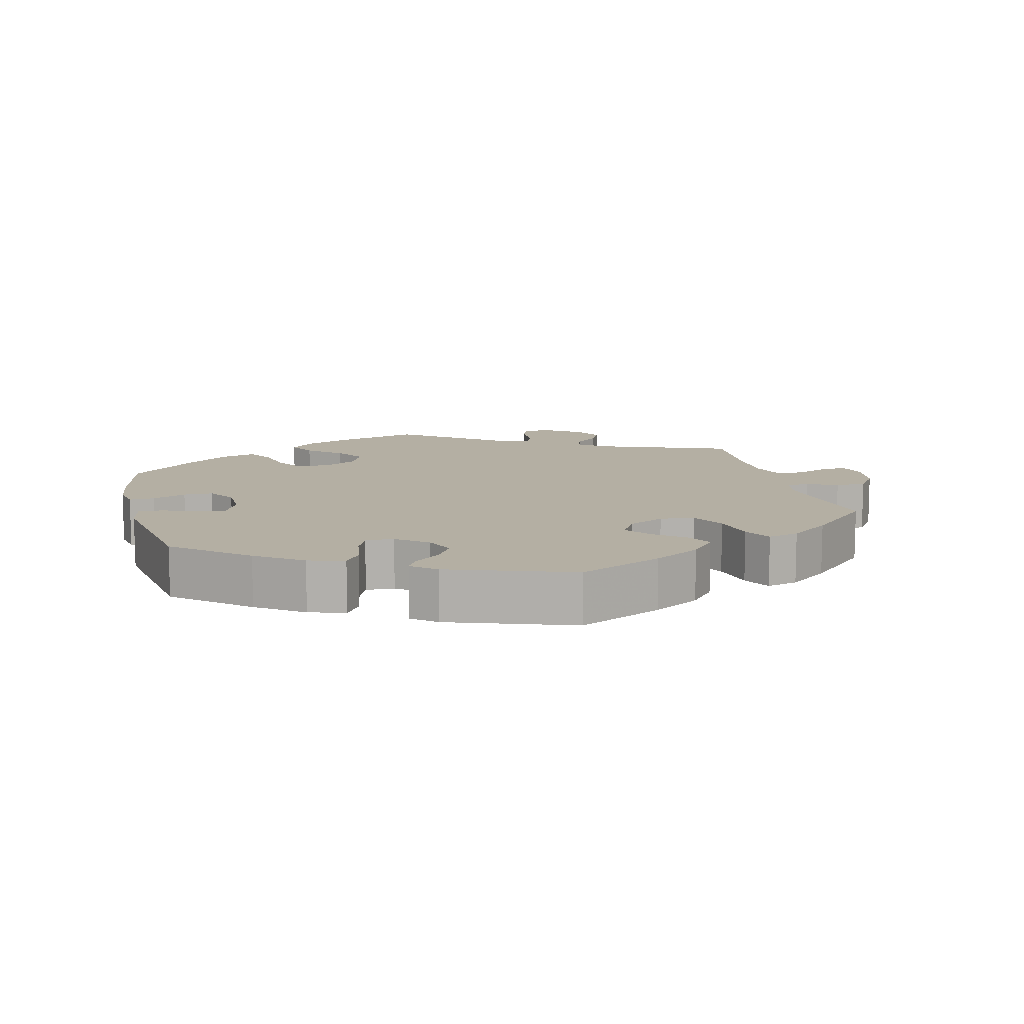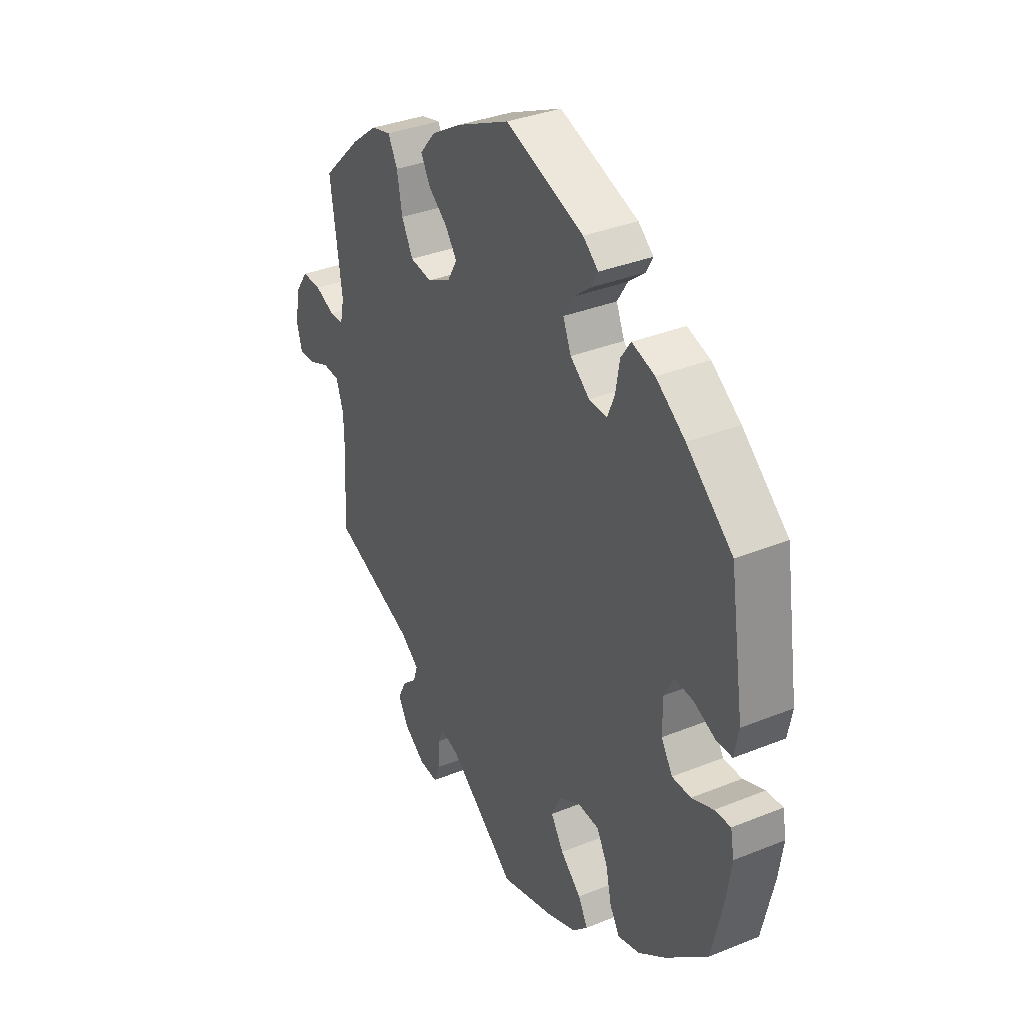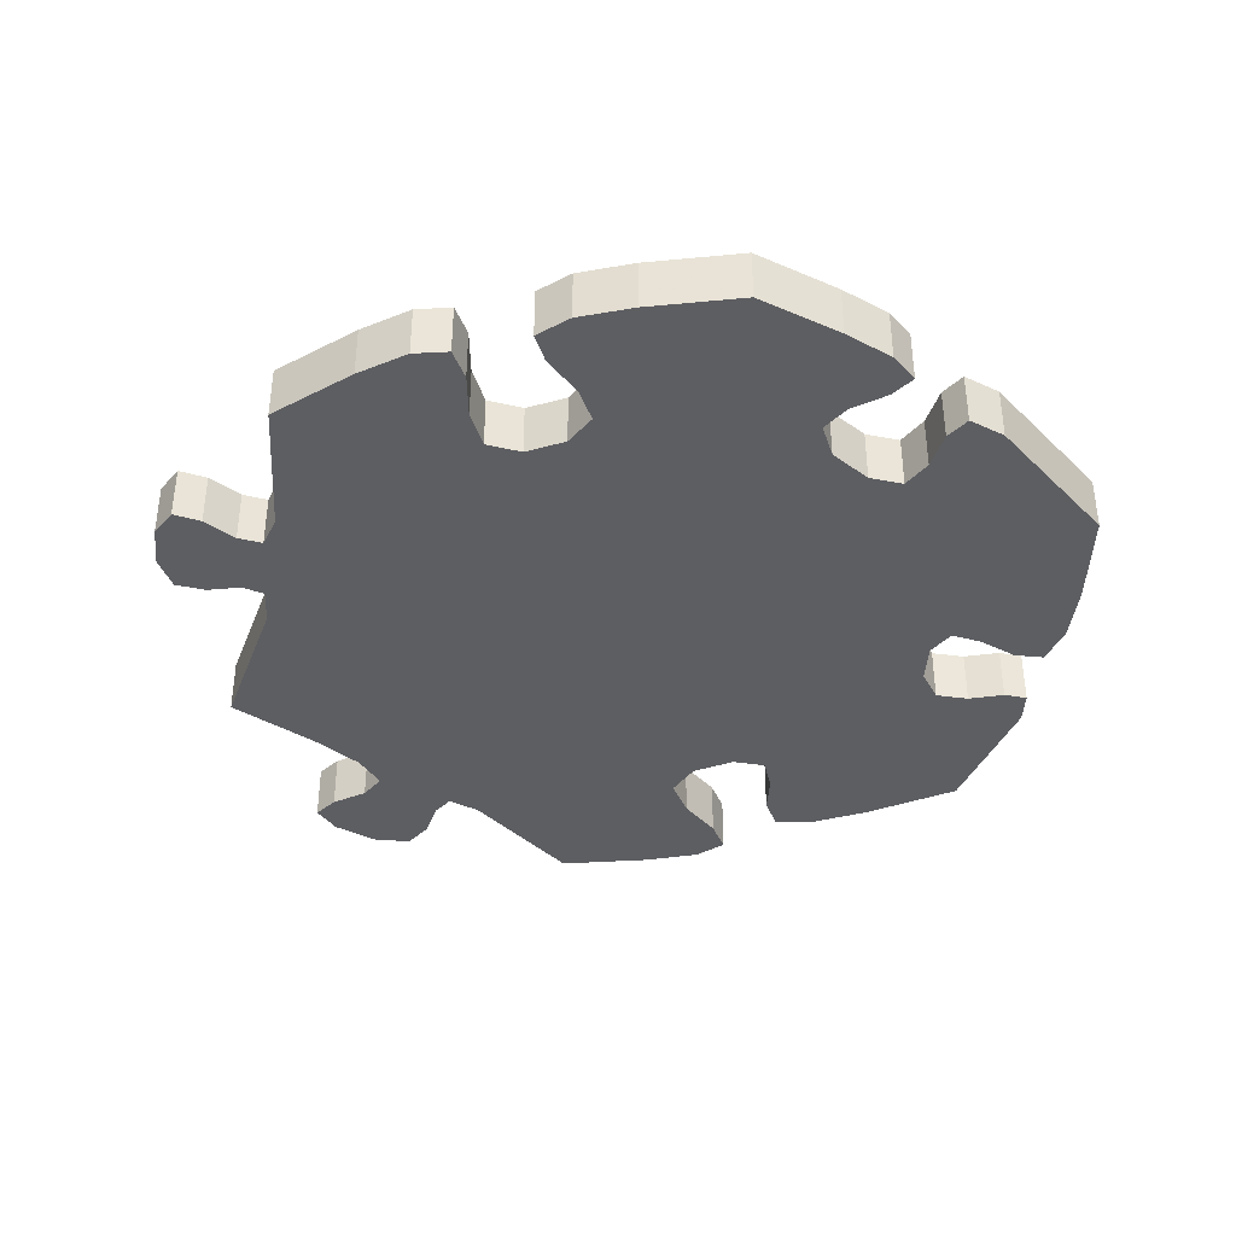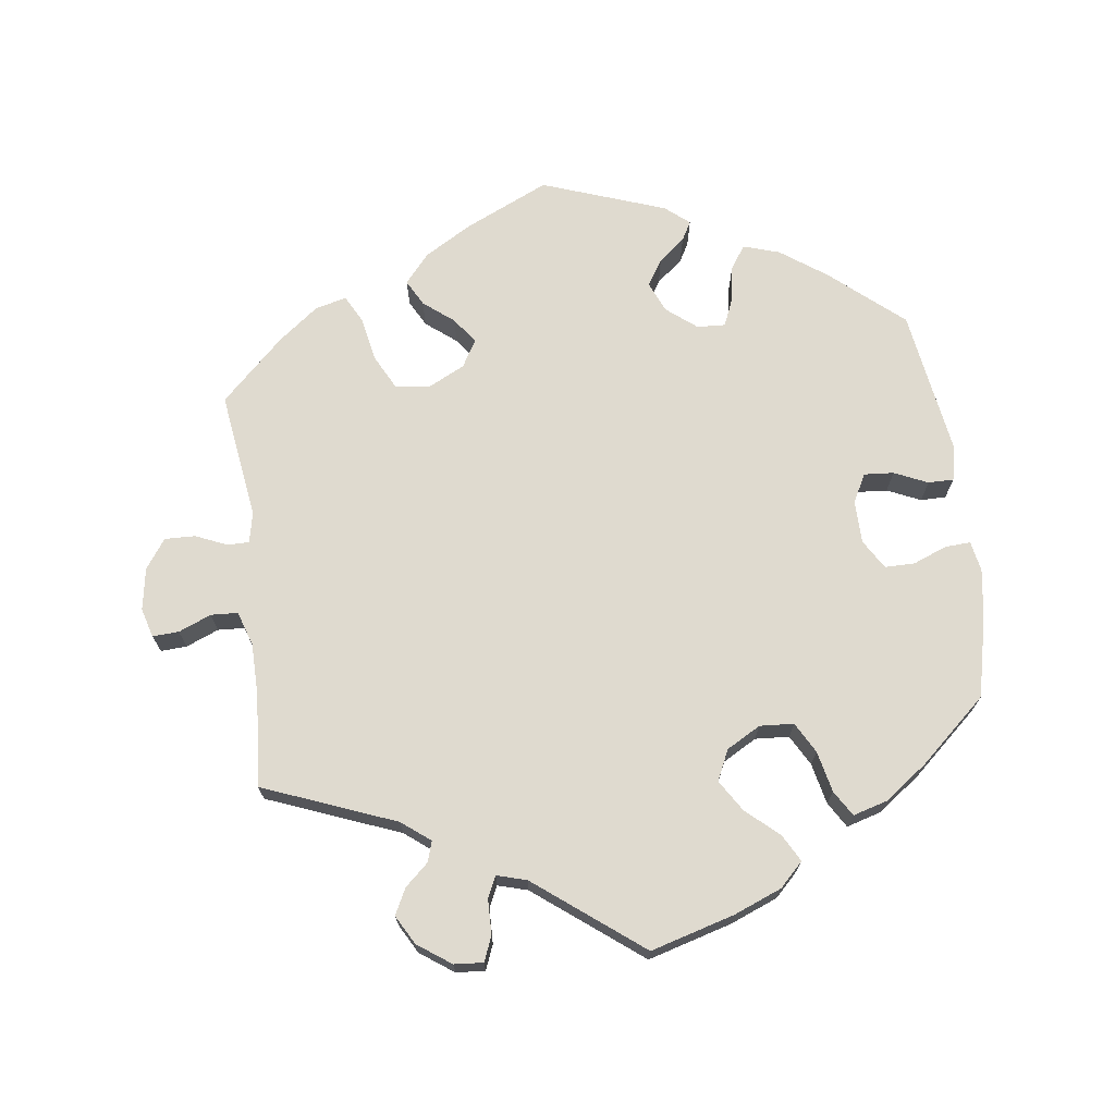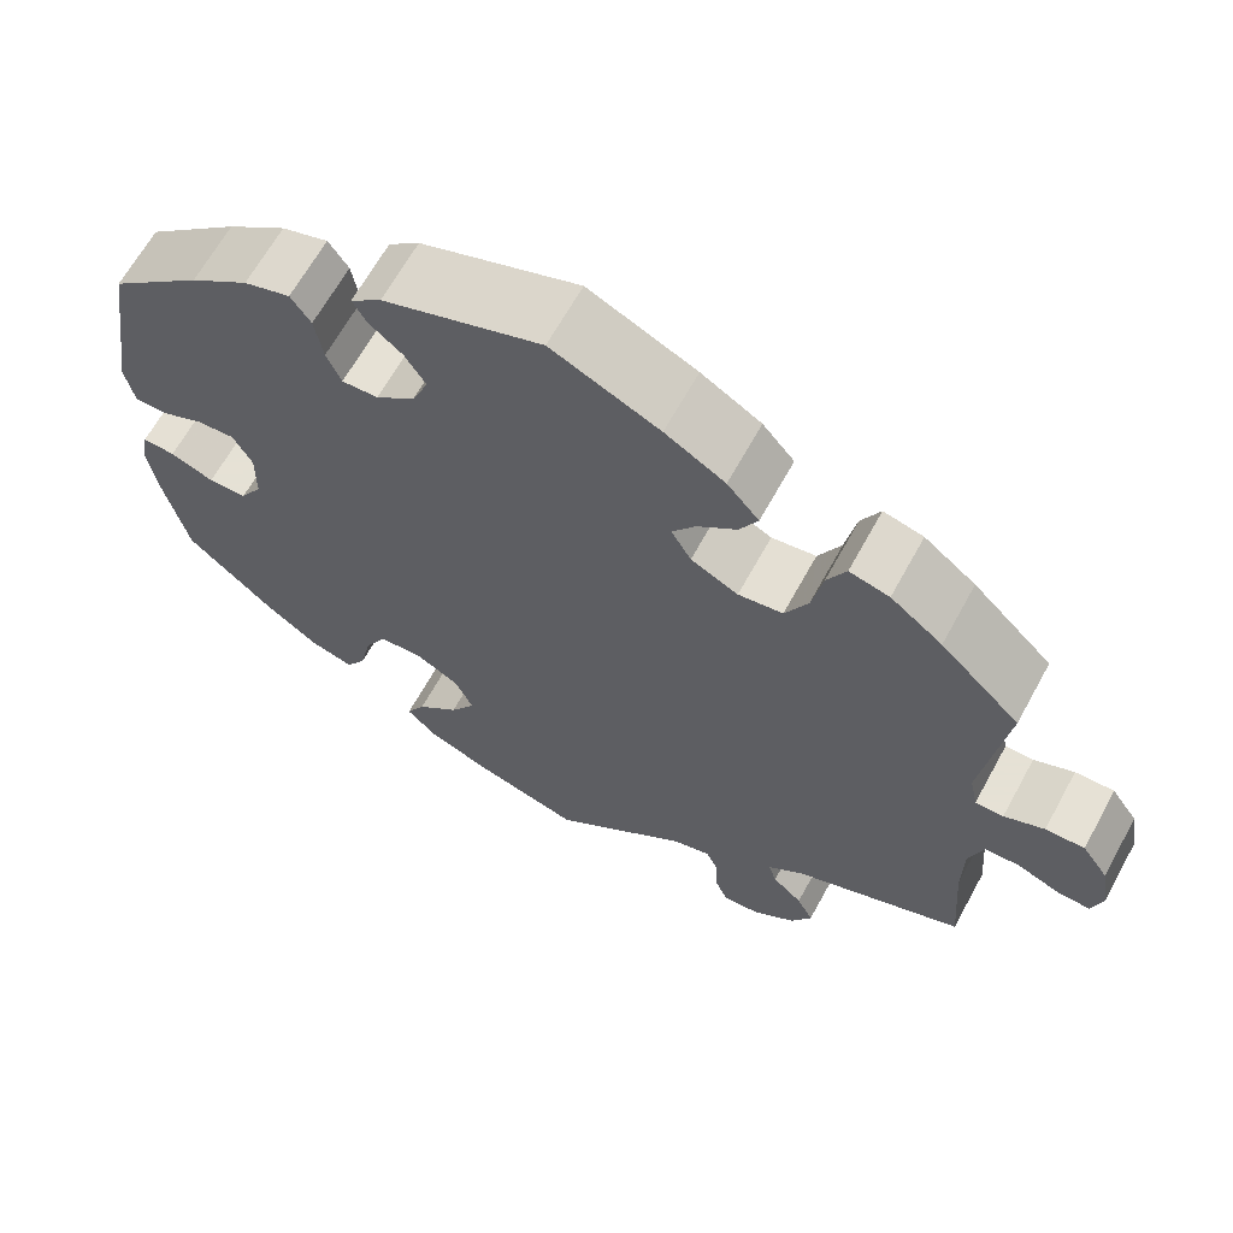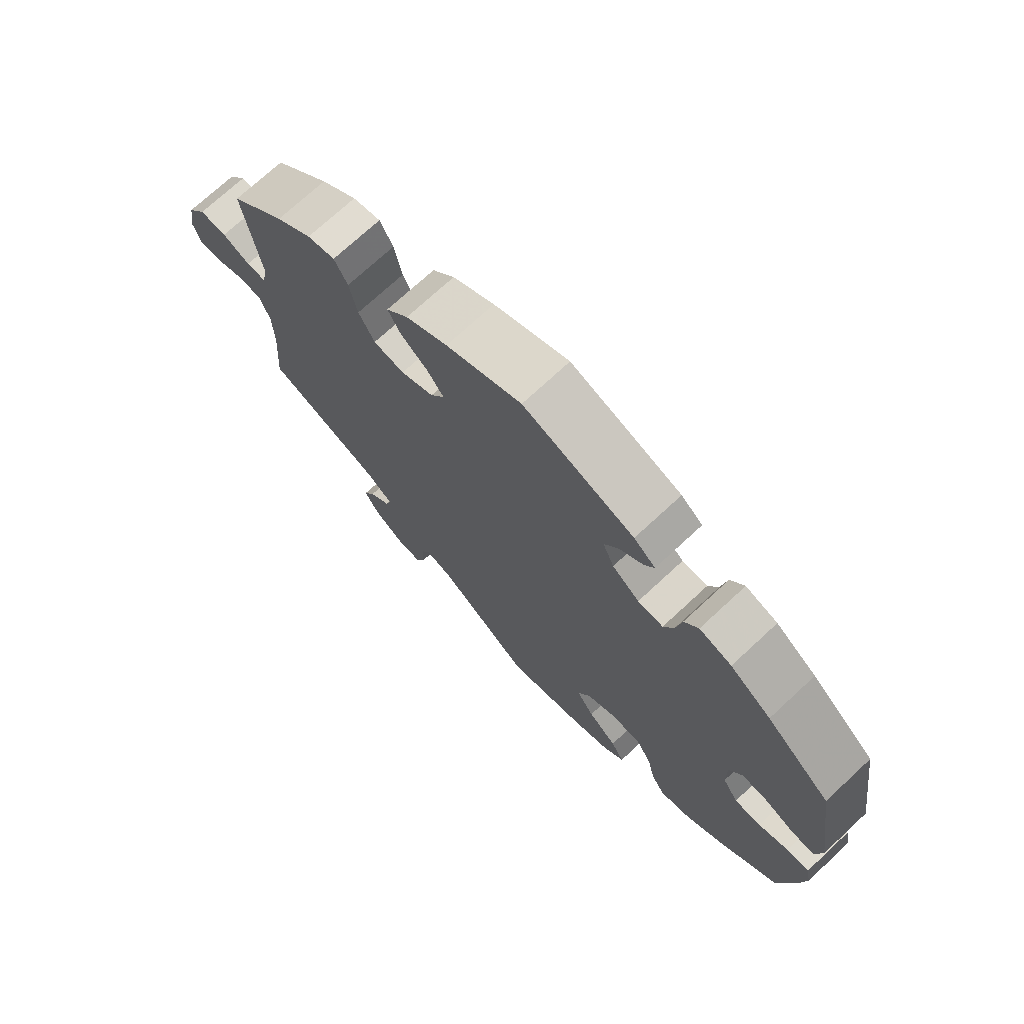
<metadata>
{"format":"obj","ext":"obj","renderer":"f3d","projection":"perspective","resolution":1024,"background":"white","views":[{"elev":11.2,"azim":-14.2,"up":"+Y"},{"elev":34.7,"azim":-118.4,"up":"+Z"},{"elev":-38.4,"azim":-131.3,"up":"+Y"},{"elev":70.6,"azim":172.7,"up":"+Y"},{"elev":64.9,"azim":28.7,"up":"+Z"},{"elev":72.6,"azim":-132.9,"up":"+Z"}]}
</metadata>
<code>
v 0.118 0.07 0.523
v 0.184 0.07 0.484
v 0.219 0.07 0.443
v 0.199 0.07 0.406
v 0.156 0.07 0.372
v 0.13 0.07 0.336
v 0.152 0.07 0.298
v 0.204 0.07 0.272
v 0.253 0.07 0.279
v 0.278 0.07 0.327
v 0.29 0.07 0.389
v 0.311 0.07 0.429
v 0.355 0.07 0.418
v 0.412 0.07 0.374
v 0.5 0.07 0.289
v 0.474 0.07 0.109
v 0.483 0.07 0.066
v 0.514 0.07 0.066
v 0.558 0.07 0.085
v 0.601 0.07 0.086
v 0.63 0.07 0.045
v 0.64 0.07 -0.015
v 0.628 0.07 -0.056
v 0.591 0.07 -0.054
v 0.545 0.07 -0.035
v 0.507 0.07 -0.037
v 0.491 0.07 -0.085
v 0.49 0.07 -0.161
v 0.5 0.07 -0.289
v 0.313 0.07 -0.362
v 0.273 0.07 -0.393
v 0.282 0.07 -0.422
v 0.315 0.07 -0.452
v 0.333 0.07 -0.488
v 0.31 0.07 -0.529
v 0.263 0.07 -0.562
v 0.222 0.07 -0.565
v 0.208 0.07 -0.53
v 0.207 0.07 -0.481
v 0.193 0.07 -0.451
v 0.151 0.07 -0.463
v 0.001 0.07 -0.578
v -0.118 0.07 -0.544
v -0.185 0.07 -0.517
v -0.218 0.07 -0.484
v -0.197 0.07 -0.446
v -0.151 0.07 -0.405
v -0.123 0.07 -0.361
v -0.143 0.07 -0.318
v -0.191 0.07 -0.291
v -0.239 0.07 -0.294
v -0.263 0.07 -0.337
v -0.276 0.07 -0.395
v -0.298 0.07 -0.431
v -0.347 0.07 -0.417
v -0.407 0.07 -0.373
v -0.501 0.07 -0.289
v -0.527 0.07 -0.175
v -0.537 0.07 -0.107
v -0.529 0.07 -0.064
v -0.493 0.07 -0.066
v -0.445 0.07 -0.085
v -0.403 0.07 -0.085
v -0.378 0.07 -0.044
v -0.377 0.07 0.017
v -0.398 0.07 0.057
v -0.44 0.07 0.054
v -0.487 0.07 0.033
v -0.523 0.07 0.033
v -0.533 0.07 0.083
v -0.501 0.07 0.289
v -0.399 0.07 0.376
v -0.334 0.07 0.422
v -0.283 0.07 0.438
v -0.261 0.07 0.406
v -0.252 0.07 0.353
v -0.236 0.07 0.315
v -0.196 0.07 0.317
v -0.153 0.07 0.351
v -0.135 0.07 0.394
v -0.158 0.07 0.431
v -0.195 0.07 0.461
v -0.21 0.07 0.488
v -0.176 0.07 0.516
v -0.001 0.07 0.578
v 0.118 0 0.523
v 0.184 0 0.484
v 0.219 0 0.443
v 0.199 0 0.406
v 0.156 0 0.372
v 0.13 0 0.336
v 0.152 0 0.298
v 0.204 0 0.272
v 0.253 0 0.279
v 0.278 0 0.327
v 0.29 0 0.389
v 0.311 0 0.429
v 0.355 0 0.418
v 0.412 0 0.374
v 0.5 0 0.289
v 0.474 0 0.109
v 0.483 0 0.066
v 0.514 0 0.066
v 0.558 0 0.085
v 0.601 0 0.086
v 0.63 0 0.045
v 0.64 0 -0.015
v 0.628 0 -0.056
v 0.591 0 -0.054
v 0.545 0 -0.035
v 0.507 0 -0.037
v 0.491 0 -0.085
v 0.49 0 -0.161
v 0.5 0 -0.289
v 0.313 0 -0.362
v 0.273 0 -0.393
v 0.282 0 -0.422
v 0.315 0 -0.452
v 0.333 0 -0.488
v 0.31 0 -0.529
v 0.263 0 -0.562
v 0.222 0 -0.565
v 0.208 0 -0.53
v 0.207 0 -0.481
v 0.193 0 -0.451
v 0.151 0 -0.463
v 0.001 0 -0.578
v -0.118 0 -0.544
v -0.185 0 -0.517
v -0.218 0 -0.484
v -0.197 0 -0.446
v -0.151 0 -0.405
v -0.123 0 -0.361
v -0.143 0 -0.318
v -0.191 0 -0.291
v -0.239 0 -0.294
v -0.263 0 -0.337
v -0.276 0 -0.395
v -0.298 0 -0.431
v -0.347 0 -0.417
v -0.407 0 -0.373
v -0.501 0 -0.289
v -0.527 0 -0.175
v -0.537 0 -0.107
v -0.529 0 -0.064
v -0.493 0 -0.066
v -0.445 0 -0.085
v -0.403 0 -0.085
v -0.378 0 -0.044
v -0.377 0 0.017
v -0.398 0 0.057
v -0.44 0 0.054
v -0.487 0 0.033
v -0.523 0 0.033
v -0.533 0 0.083
v -0.501 0 0.289
v -0.399 0 0.376
v -0.334 0 0.422
v -0.283 0 0.438
v -0.261 0 0.406
v -0.252 0 0.353
v -0.236 0 0.315
v -0.196 0 0.317
v -0.153 0 0.351
v -0.135 0 0.394
v -0.158 0 0.431
v -0.195 0 0.461
v -0.21 0 0.488
v -0.176 0 0.516
v -0.001 0 0.578
f 81 82 83 84
f 80 81 84 85
f 79 80 85 1
f 73 74 75 76
f 73 76 77
f 72 73 77
f 71 72 77
f 70 71 77 78
f 67 68 69 70
f 66 67 70 78
f 59 60 61 62
f 59 62 63
f 58 59 63
f 57 58 63
f 56 57 63 64
f 52 53 54 55
f 51 52 55 56
f 44 45 46 47
f 44 47 48
f 41 42 43 44
f 40 41 44 48
f 36 37 38 39
f 36 39 40
f 35 36 40
f 32 33 34 35
f 31 32 35 40
f 30 31 40 48
f 28 29 30 48
f 22 23 24 25
f 22 25 26
f 21 22 26
f 18 19 20 21
f 17 18 21 26
f 13 14 15 16
f 13 16 17
f 10 11 12 13
f 9 10 13 17
f 8 9 17 26
f 2 3 4 5
f 2 5 6
f 1 2 6
f 79 1 6
f 65 66 78 79
f 64 65 79 6
f 51 56 64 6
f 50 51 6 7
f 49 50 7 8
f 27 28 48 49
f 8 26 27 49
f 169 168 167 166
f 170 169 166 165
f 86 170 165 164
f 161 160 159 158
f 162 161 158
f 162 158 157
f 162 157 156
f 163 162 156 155
f 155 154 153 152
f 163 155 152 151
f 147 146 145 144
f 148 147 144
f 148 144 143
f 148 143 142
f 149 148 142 141
f 140 139 138 137
f 141 140 137 136
f 132 131 130 129
f 133 132 129
f 129 128 127 126
f 133 129 126 125
f 124 123 122 121
f 125 124 121
f 125 121 120
f 120 119 118 117
f 125 120 117 116
f 133 125 116 115
f 133 115 114 113
f 110 109 108 107
f 111 110 107
f 111 107 106
f 106 105 104 103
f 111 106 103 102
f 101 100 99 98
f 102 101 98
f 98 97 96 95
f 102 98 95 94
f 111 102 94 93
f 90 89 88 87
f 91 90 87
f 91 87 86
f 91 86 164
f 164 163 151 150
f 91 164 150 149
f 91 149 141 136
f 92 91 136 135
f 93 92 135 134
f 134 133 113 112
f 134 112 111 93
f 1 86 87 2
f 2 87 88 3
f 3 88 89 4
f 4 89 90 5
f 5 90 91 6
f 6 91 92 7
f 7 92 93 8
f 8 93 94 9
f 9 94 95 10
f 10 95 96 11
f 11 96 97 12
f 12 97 98 13
f 13 98 99 14
f 14 99 100 15
f 15 100 101 16
f 16 101 102 17
f 17 102 103 18
f 18 103 104 19
f 19 104 105 20
f 20 105 106 21
f 21 106 107 22
f 22 107 108 23
f 23 108 109 24
f 24 109 110 25
f 25 110 111 26
f 26 111 112 27
f 27 112 113 28
f 28 113 114 29
f 29 114 115 30
f 30 115 116 31
f 31 116 117 32
f 32 117 118 33
f 33 118 119 34
f 34 119 120 35
f 35 120 121 36
f 36 121 122 37
f 37 122 123 38
f 38 123 124 39
f 39 124 125 40
f 40 125 126 41
f 41 126 127 42
f 42 127 128 43
f 43 128 129 44
f 44 129 130 45
f 45 130 131 46
f 46 131 132 47
f 47 132 133 48
f 48 133 134 49
f 49 134 135 50
f 50 135 136 51
f 51 136 137 52
f 52 137 138 53
f 53 138 139 54
f 54 139 140 55
f 55 140 141 56
f 56 141 142 57
f 57 142 143 58
f 58 143 144 59
f 59 144 145 60
f 60 145 146 61
f 61 146 147 62
f 62 147 148 63
f 63 148 149 64
f 64 149 150 65
f 65 150 151 66
f 66 151 152 67
f 67 152 153 68
f 68 153 154 69
f 69 154 155 70
f 70 155 156 71
f 71 156 157 72
f 72 157 158 73
f 73 158 159 74
f 74 159 160 75
f 75 160 161 76
f 76 161 162 77
f 77 162 163 78
f 78 163 164 79
f 79 164 165 80
f 80 165 166 81
f 81 166 167 82
f 82 167 168 83
f 83 168 169 84
f 84 169 170 85
f 85 170 86 1

</code>
